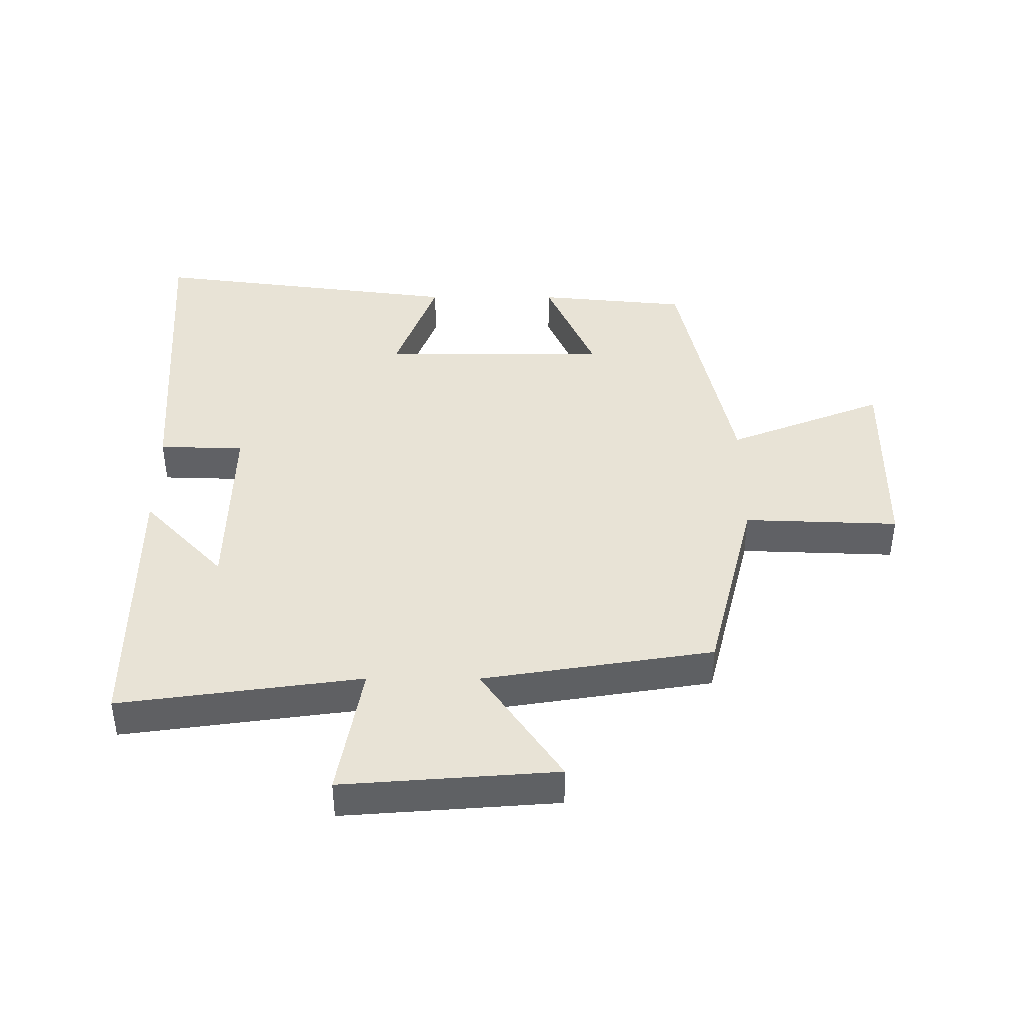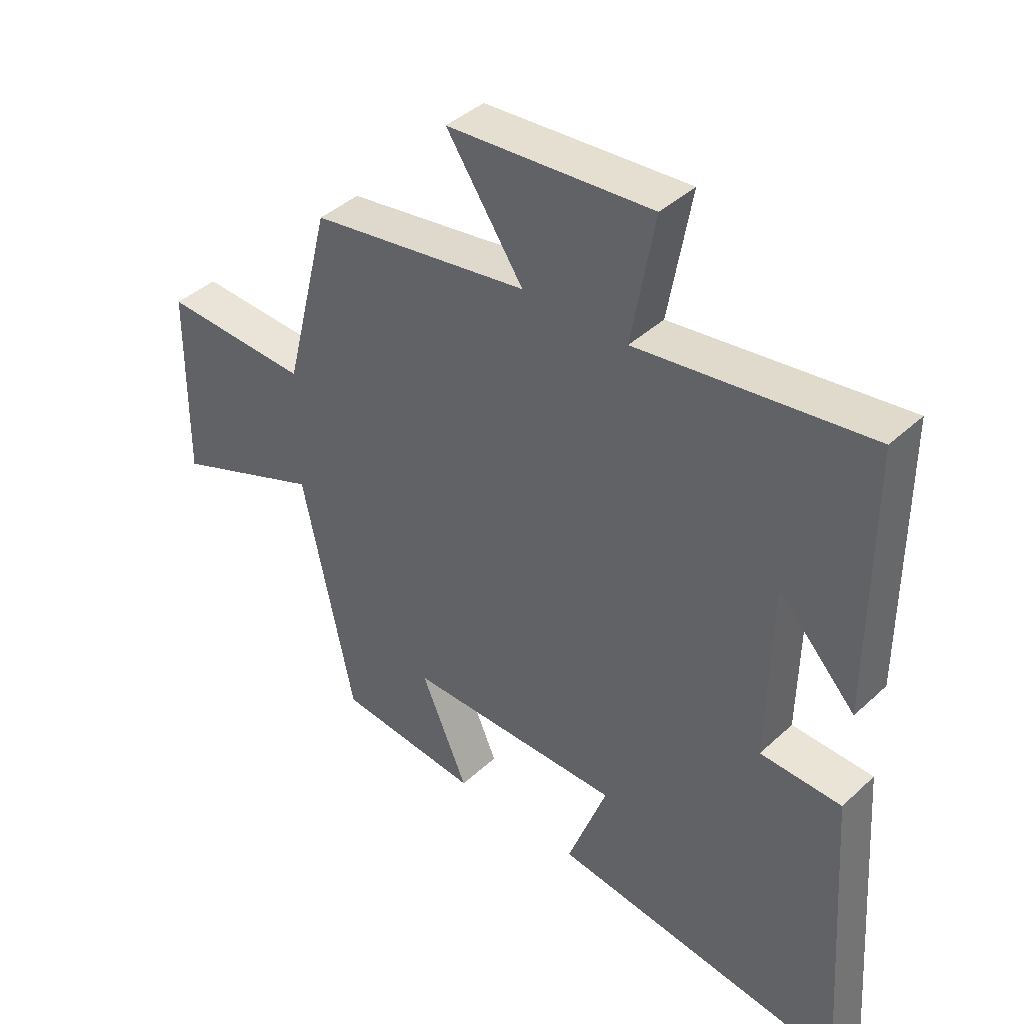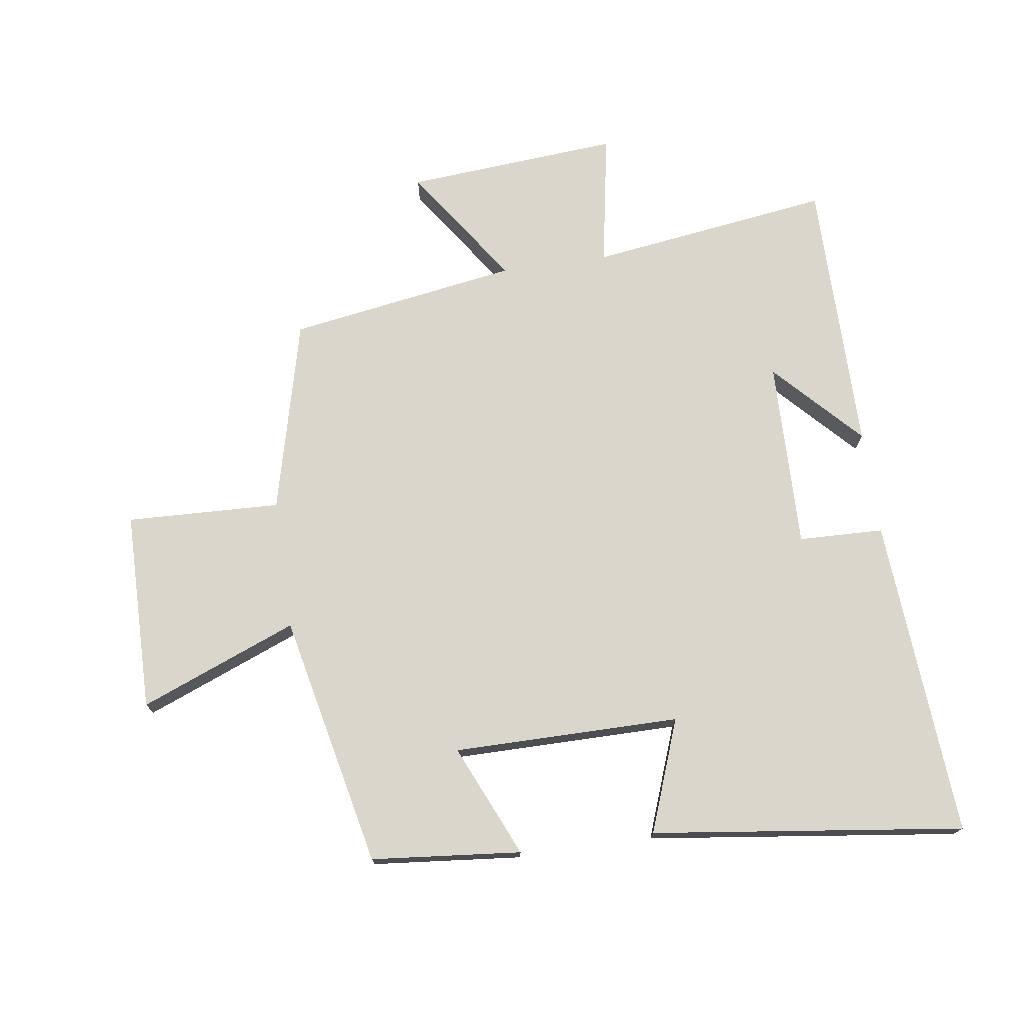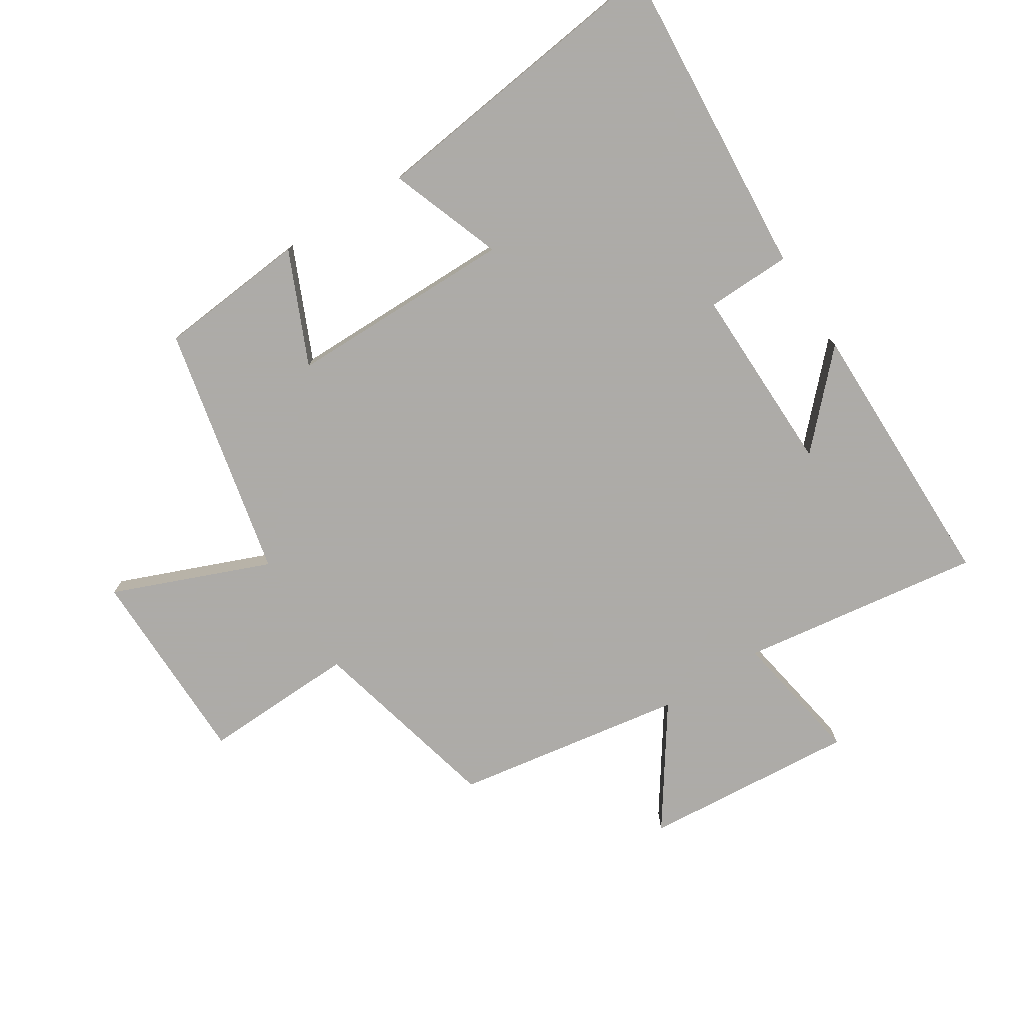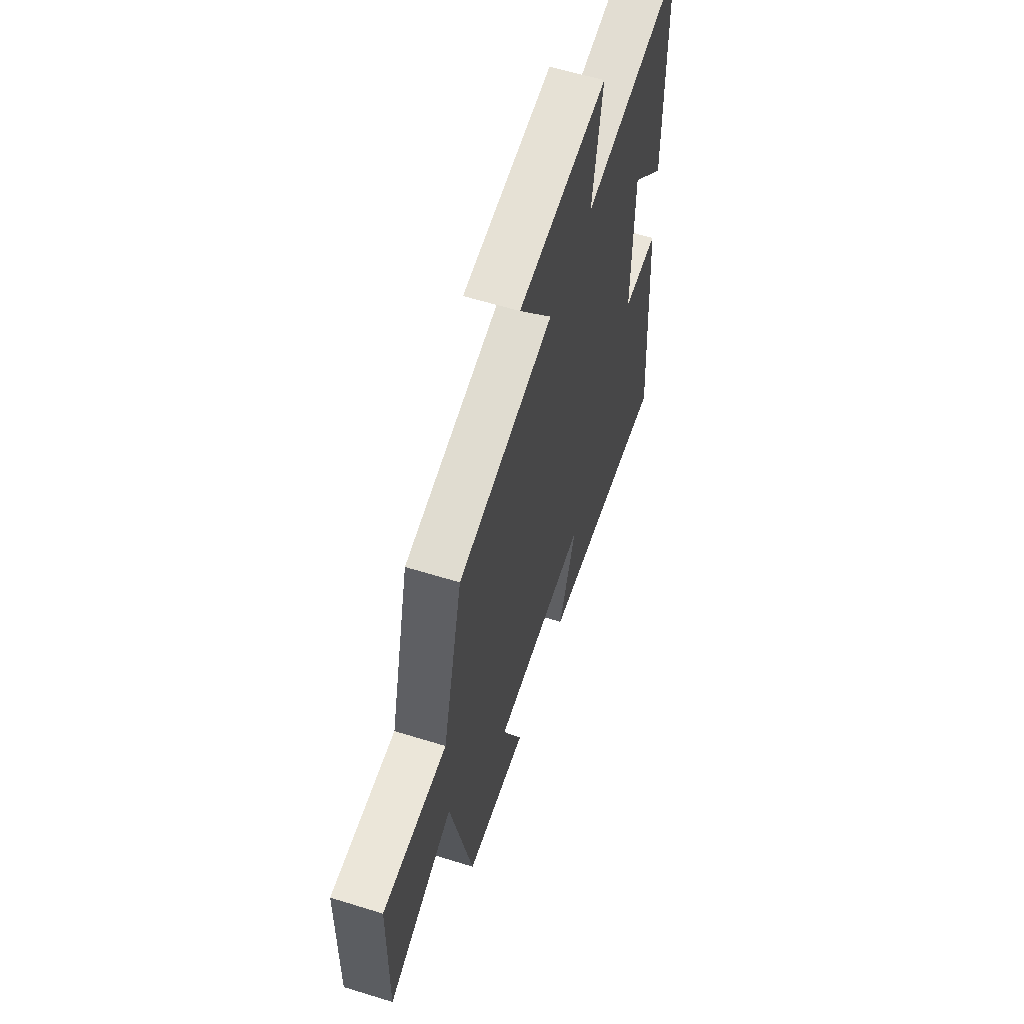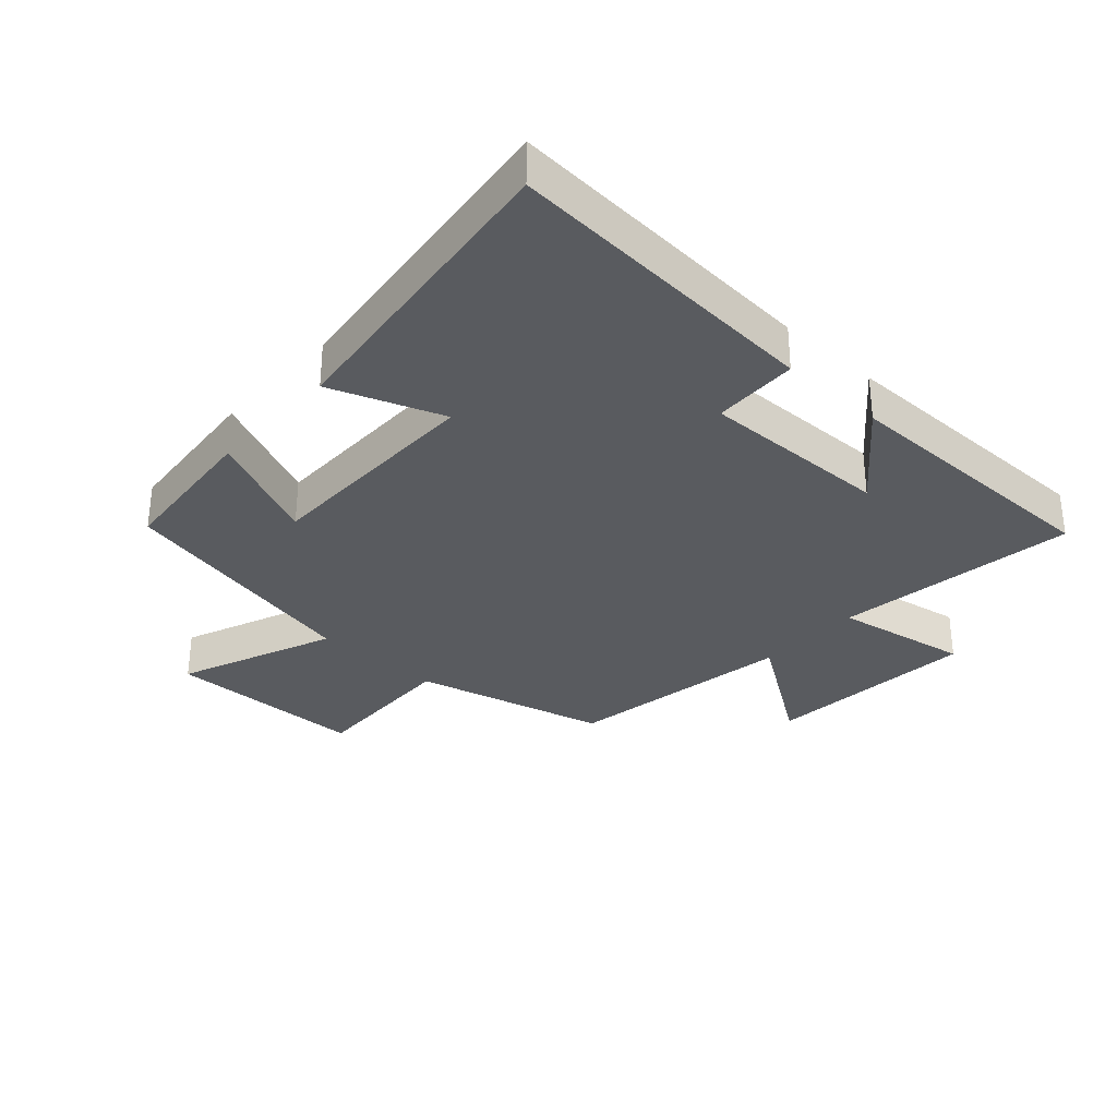
<metadata>
{"format":"obj","ext":"obj","renderer":"f3d","projection":"perspective","resolution":1024,"background":"white","views":[{"elev":41.6,"azim":0.1,"up":"+Y"},{"elev":41.1,"azim":-138.1,"up":"+Z"},{"elev":74.0,"azim":171.8,"up":"+Y"},{"elev":-76.5,"azim":-147.7,"up":"+Y"},{"elev":59.8,"azim":107.7,"up":"+Z"},{"elev":-32.2,"azim":-132.4,"up":"+Y"}]}
</metadata>
<code>
v -0.535 0.07 -0.564
v -0.5 0.07 -0.055
v -0.365 0.07 -0.051
v -0.371 0.07 0.249
v -0.5 0.07 0.113
v -0.5 0.07 0.553
v -0.116 0.07 0.5
v -0.154 0.07 0.714
v 0.186 0.07 0.688
v 0.058 0.07 0.5
v 0.423 0.07 0.442
v 0.5 0.07 0.134
v 0.745 0.07 0.143
v 0.749 0.07 -0.175
v 0.5 0.07 -0.076
v 0.414 0.07 -0.477
v 0.176 0.07 -0.5
v 0.254 0.07 -0.322
v -0.106 0.07 -0.322
v -0.04 0.07 -0.5
v -0.535 0 -0.564
v -0.5 0 -0.055
v -0.365 0 -0.051
v -0.371 0 0.249
v -0.5 0 0.113
v -0.5 0 0.553
v -0.116 0 0.5
v -0.154 0 0.714
v 0.186 0 0.688
v 0.058 0 0.5
v 0.423 0 0.442
v 0.5 0 0.134
v 0.745 0 0.143
v 0.749 0 -0.175
v 0.5 0 -0.076
v 0.414 0 -0.477
v 0.176 0 -0.5
v 0.254 0 -0.322
v -0.106 0 -0.322
v -0.04 0 -0.5
f 1 2 3
f 20 1 3
f 19 20 3
f 18 19 3 4
f 15 16 17 18
f 15 18 4
f 12 13 14 15
f 12 15 4
f 11 12 4
f 10 11 4
f 7 8 9 10
f 7 10 4
f 6 7 4
f 4 5 6
f 23 22 21
f 23 21 40
f 23 40 39
f 24 23 39 38
f 38 37 36 35
f 24 38 35
f 35 34 33 32
f 24 35 32
f 24 32 31
f 24 31 30
f 30 29 28 27
f 24 30 27
f 24 27 26
f 26 25 24
f 1 21 22 2
f 2 22 23 3
f 3 23 24 4
f 4 24 25 5
f 5 25 26 6
f 6 26 27 7
f 7 27 28 8
f 8 28 29 9
f 9 29 30 10
f 10 30 31 11
f 11 31 32 12
f 12 32 33 13
f 13 33 34 14
f 14 34 35 15
f 15 35 36 16
f 16 36 37 17
f 17 37 38 18
f 18 38 39 19
f 19 39 40 20
f 20 40 21 1

</code>
